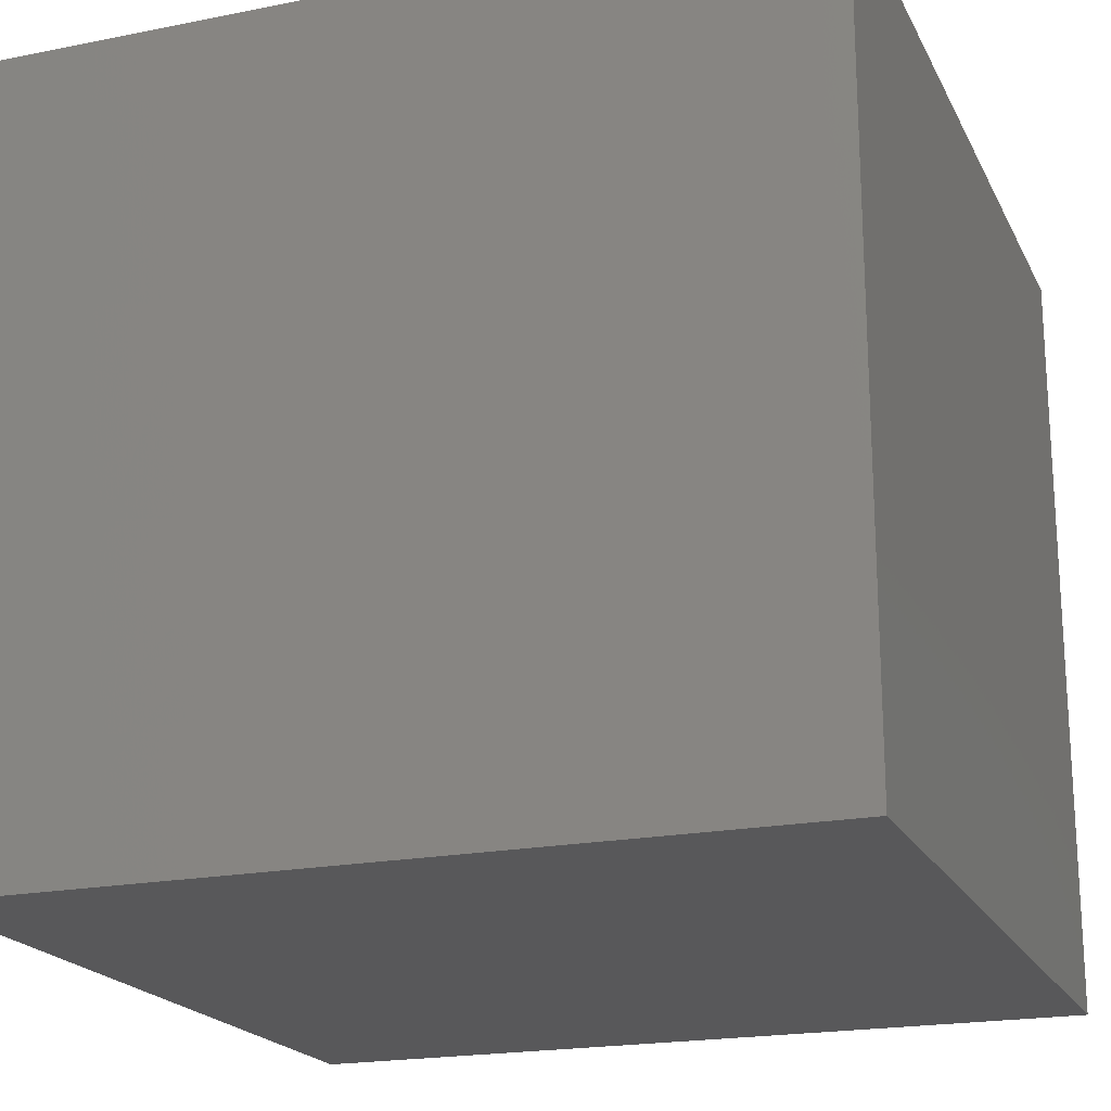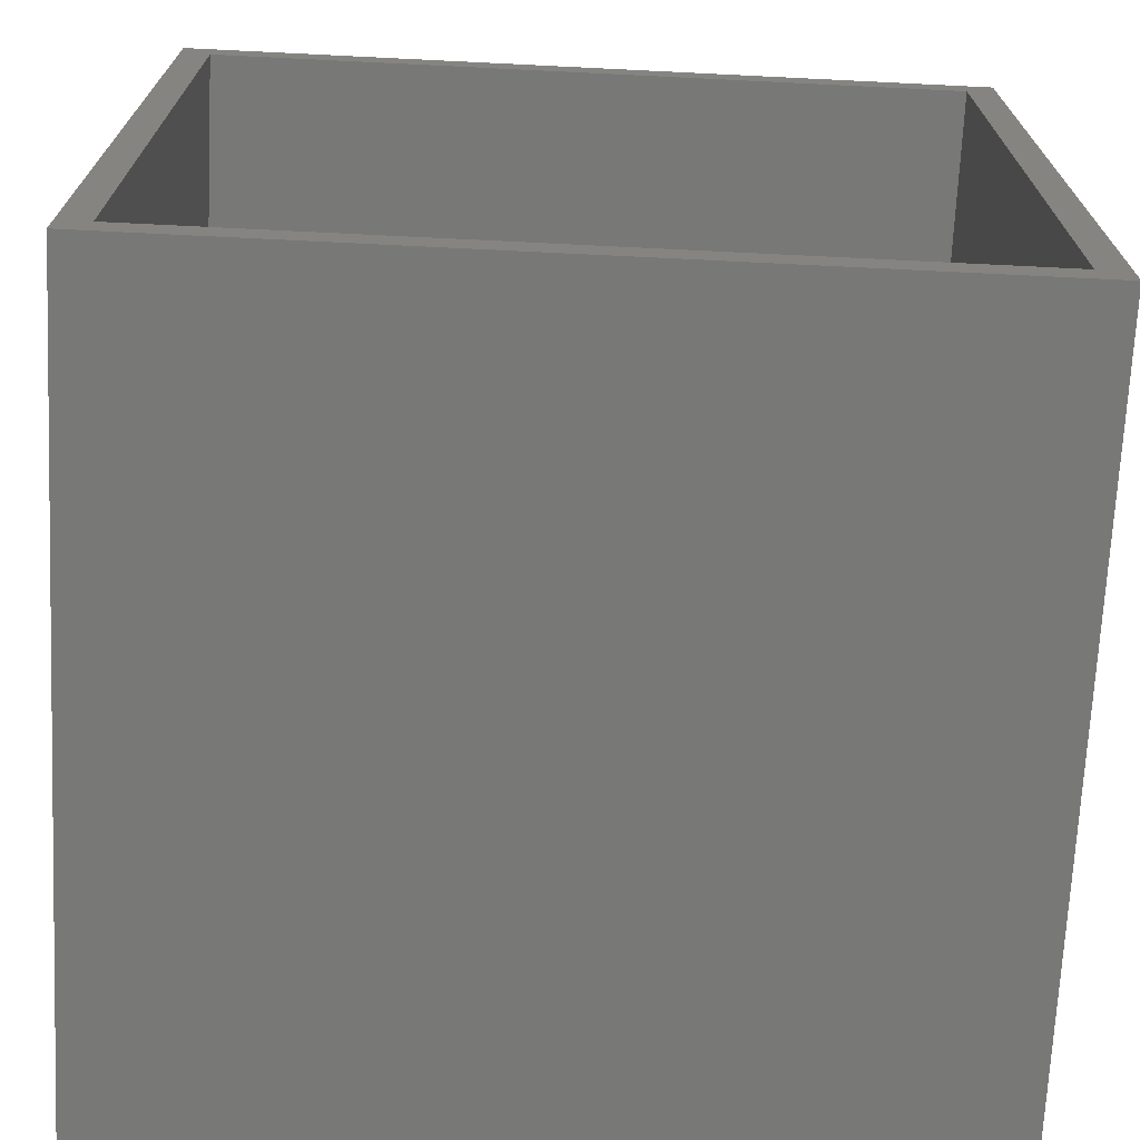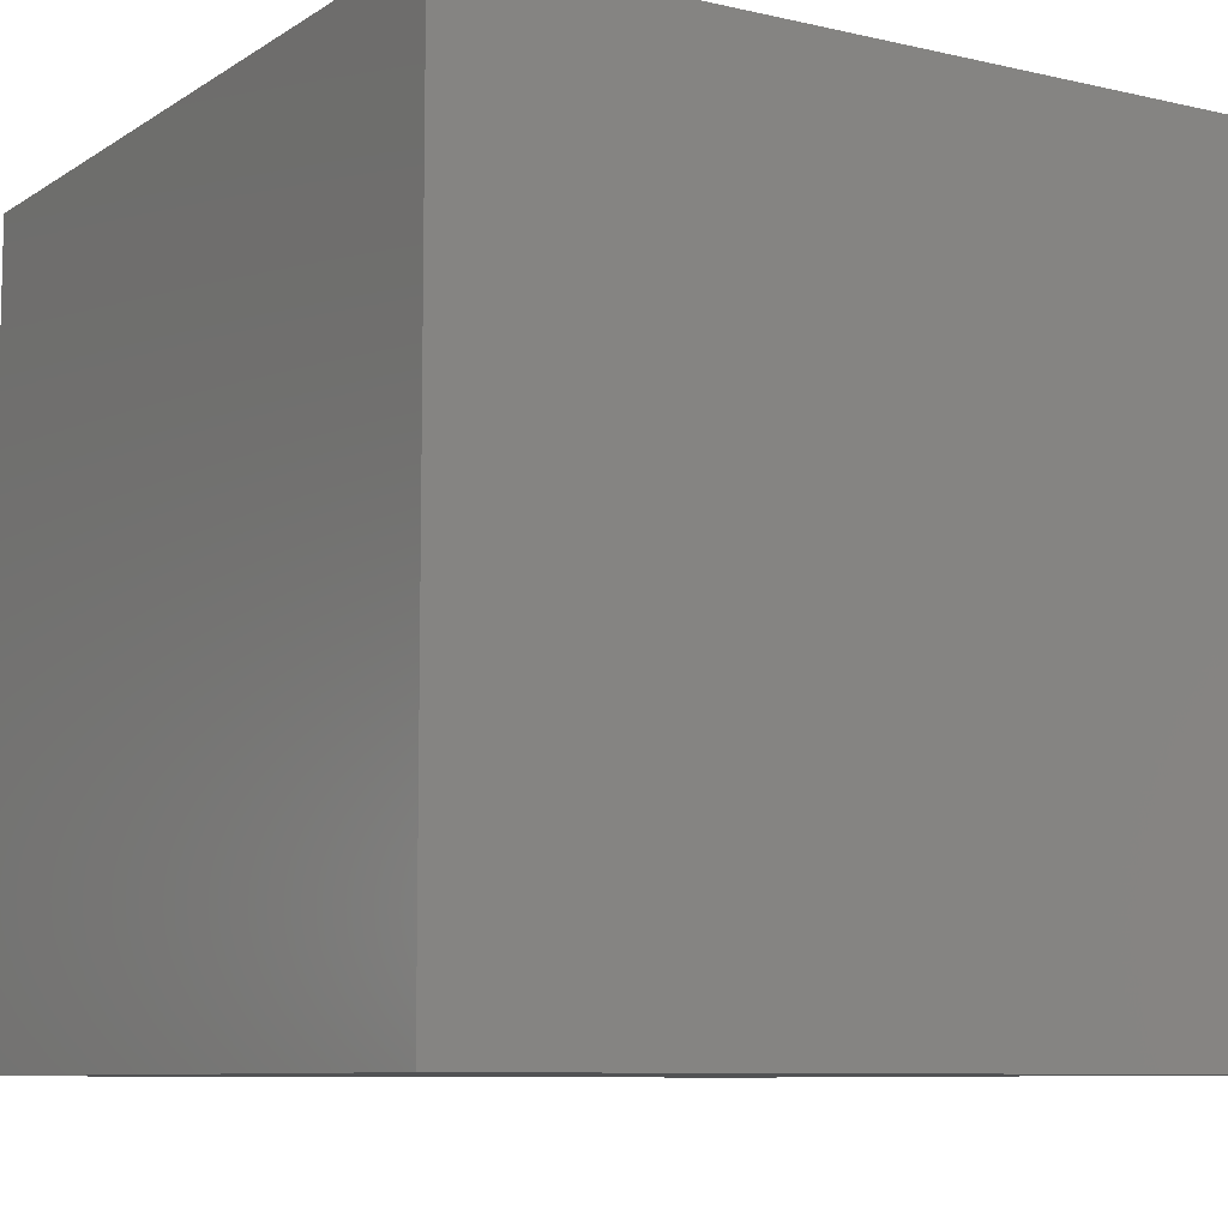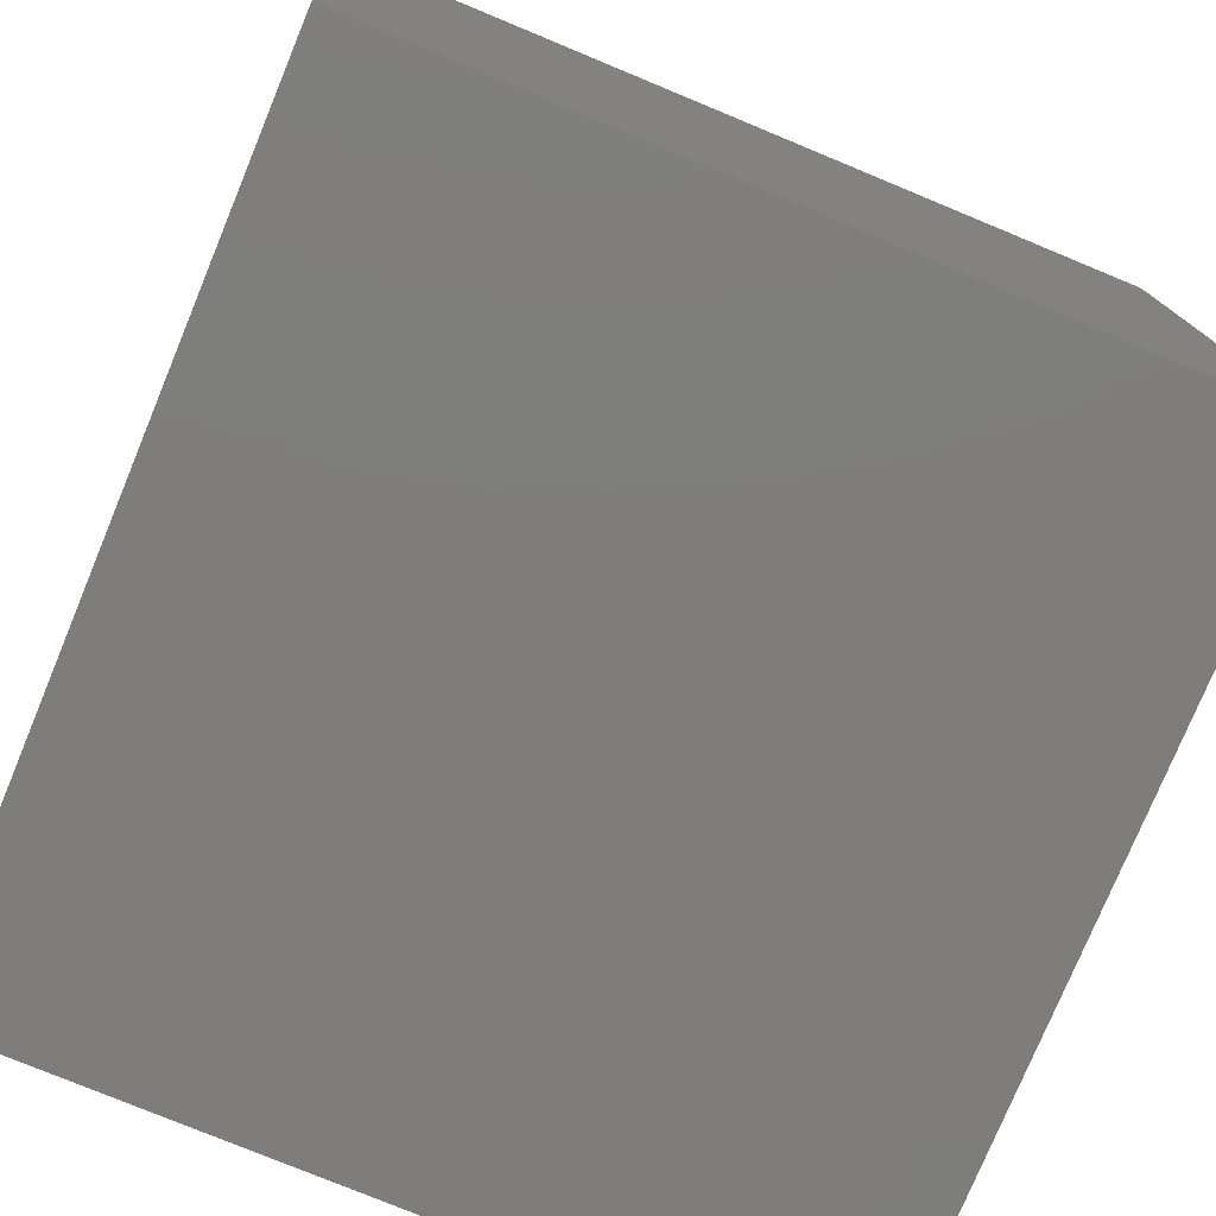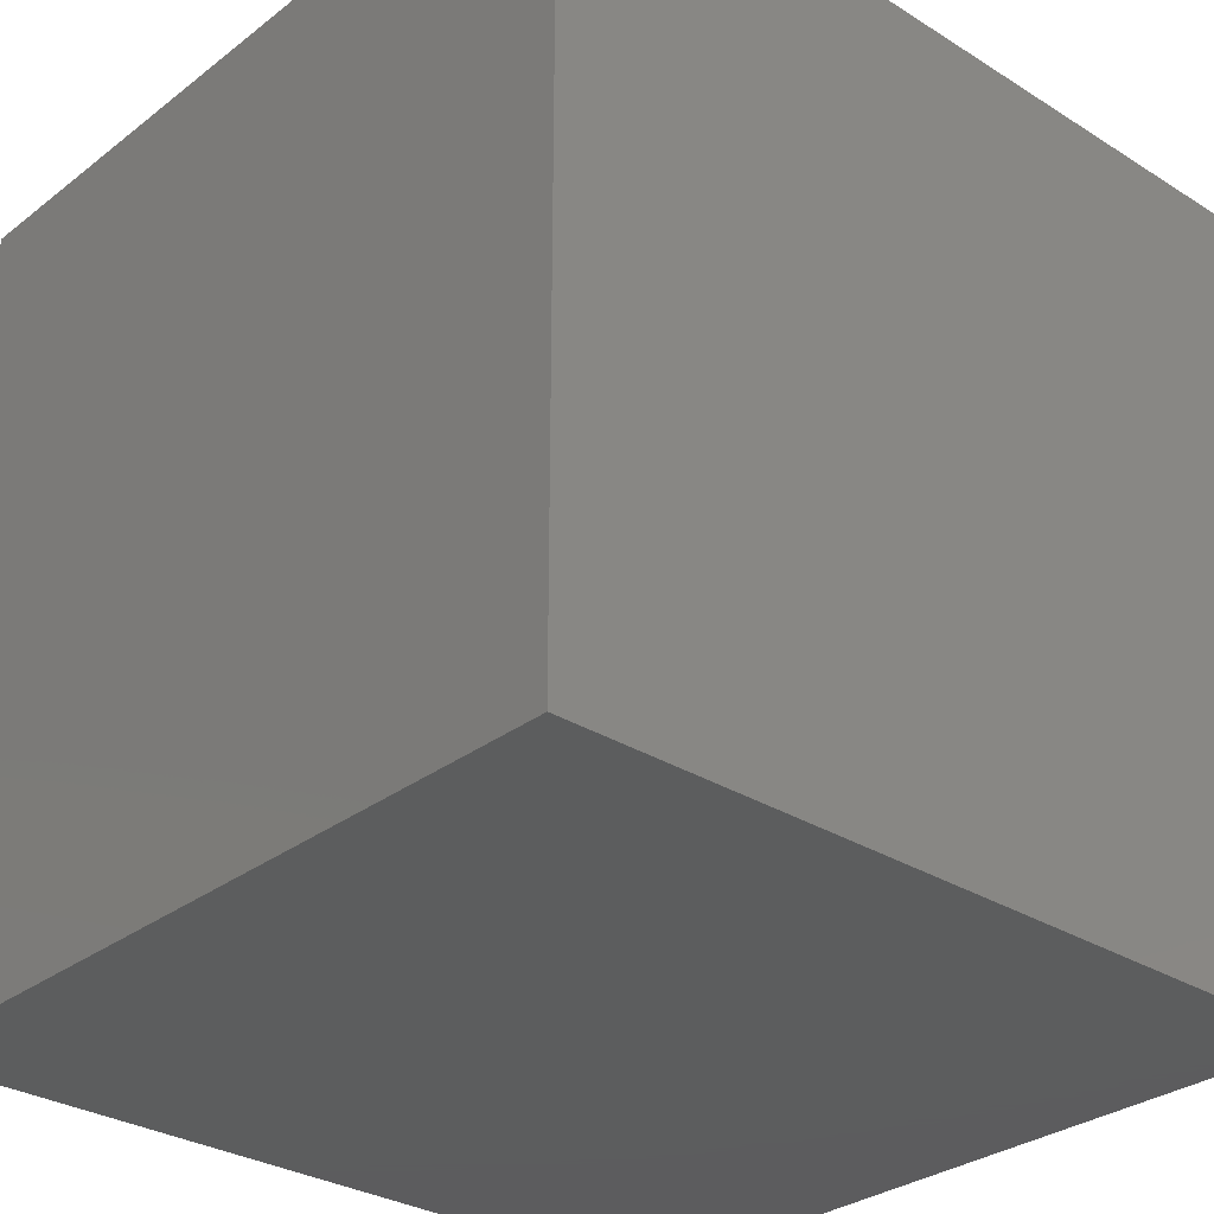
<metadata>
{"format":"stl","ext":"stl","renderer":"f3d","projection":"perspective","resolution":1024,"background":"white","views":[{"elev":-20.0,"azim":-159.8,"up":"+Z"},{"elev":-70.6,"azim":-2.8,"up":"+Y"},{"elev":-8.6,"azim":58.2,"up":"+Z"},{"elev":-77.2,"azim":-112.5,"up":"+Y"},{"elev":-30.3,"azim":137.8,"up":"+Y"}]}
</metadata>
<code>
# stl→obj: 16 verts, 28 faces
v 27 0 26
v 27 27 0
v 27 27 26
v 27 0 0
v 26 26 26
v 1 26 26
v 0 27 26
v 1 1 26
v 26 1 26
v 0 0 26
v 1 26 1
v 26 1 1
v 26 26 1
v 1 1 1
v 0 0 0
v 0 27 0
f 1 2 3
f 2 1 4
f 3 5 1
f 3 6 5
f 6 7 8
f 7 6 3
f 9 1 5
f 8 1 9
f 8 10 1
f 10 8 7
f 11 12 13
f 12 11 14
f 15 7 16
f 7 15 10
f 2 7 3
f 7 2 16
f 15 1 10
f 1 15 4
f 12 5 13
f 5 12 9
f 8 11 6
f 11 8 14
f 11 5 6
f 5 11 13
f 12 8 9
f 8 12 14
f 15 2 4
f 2 15 16

</code>
